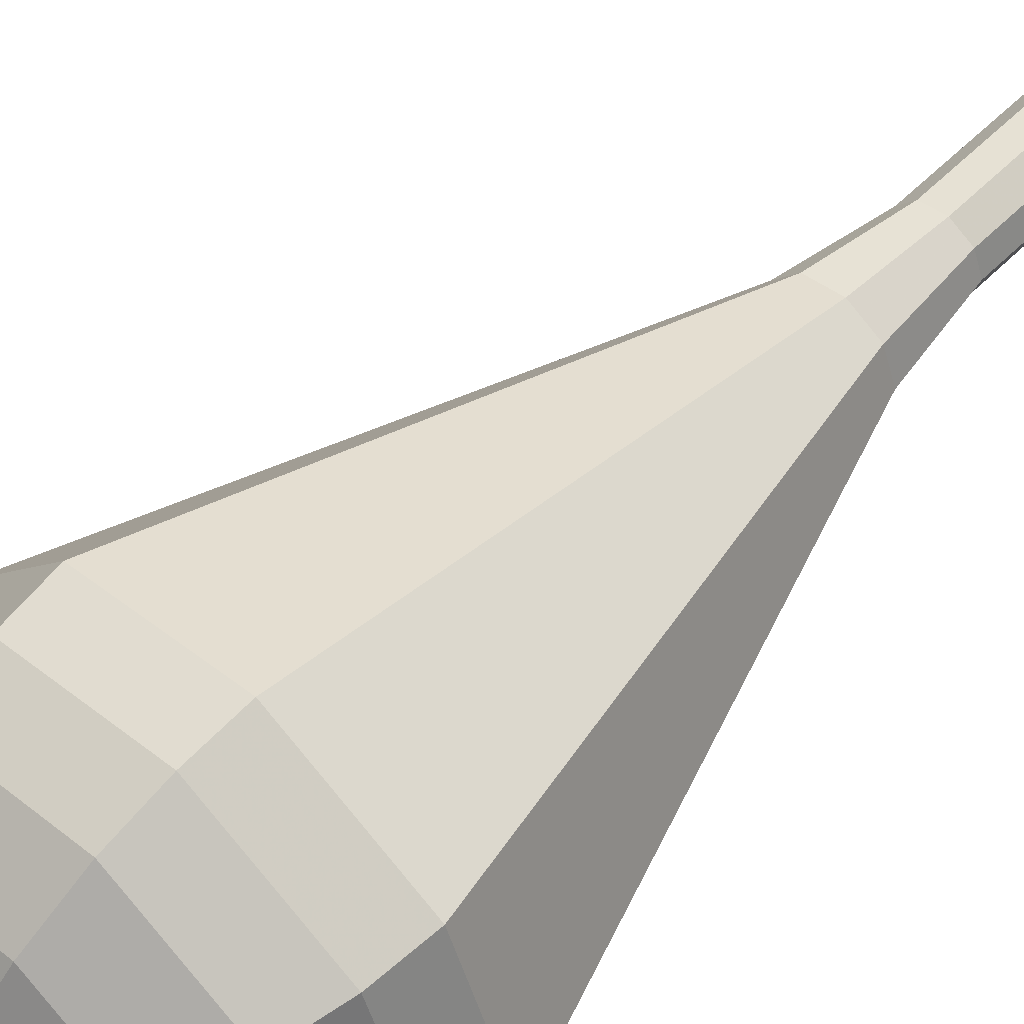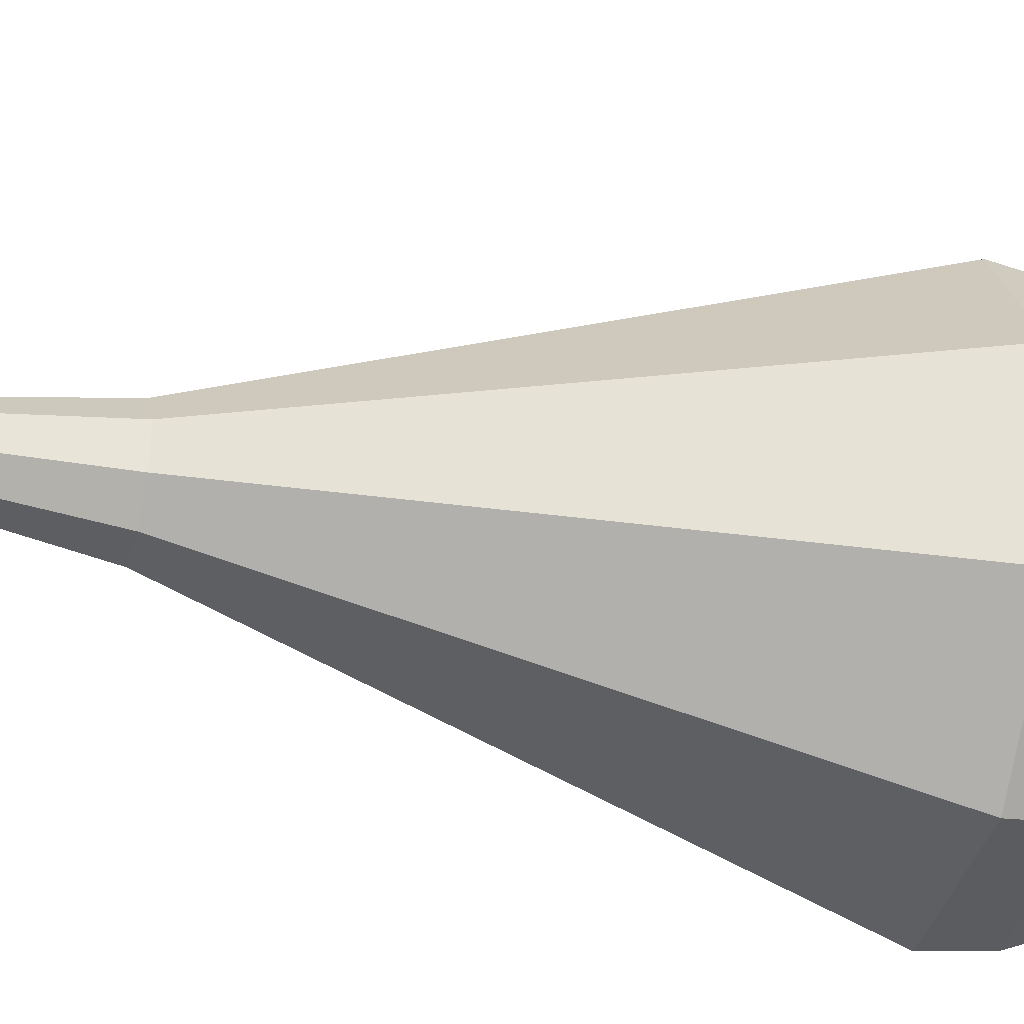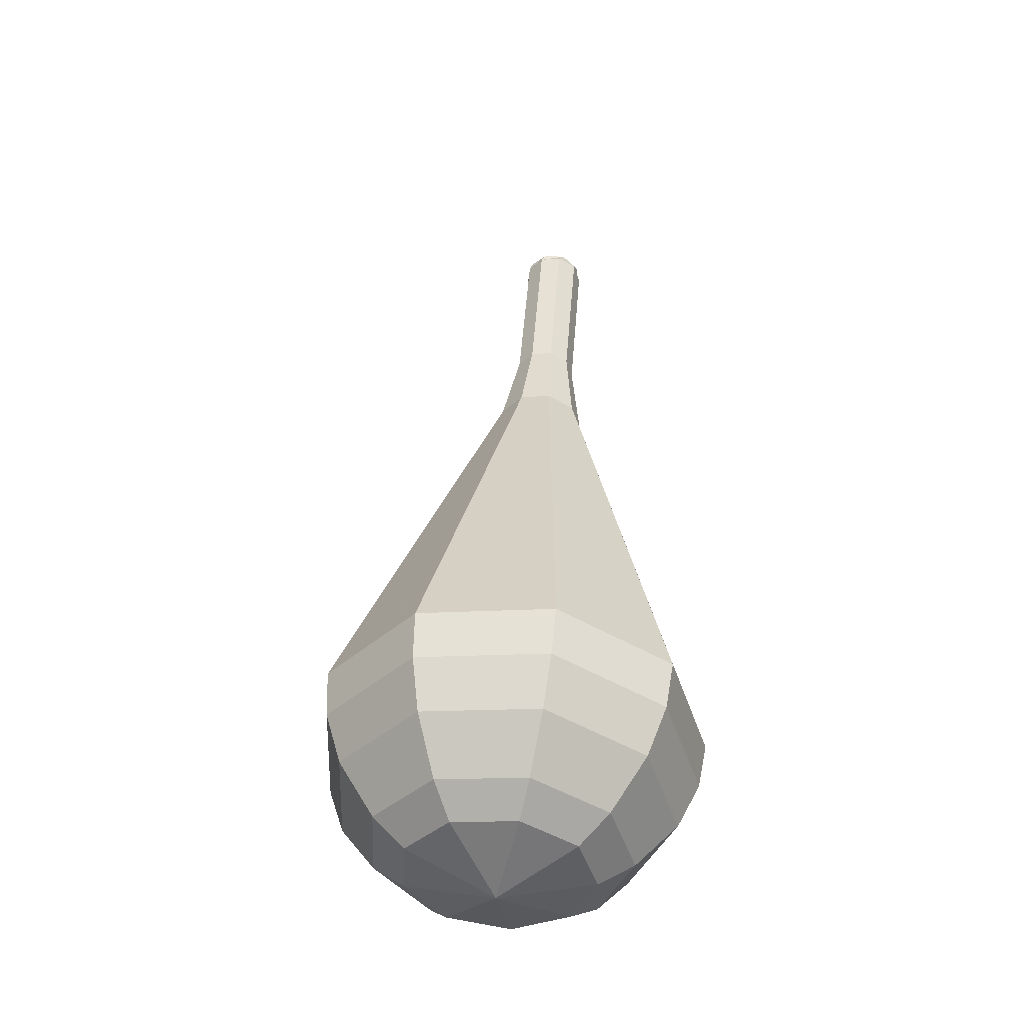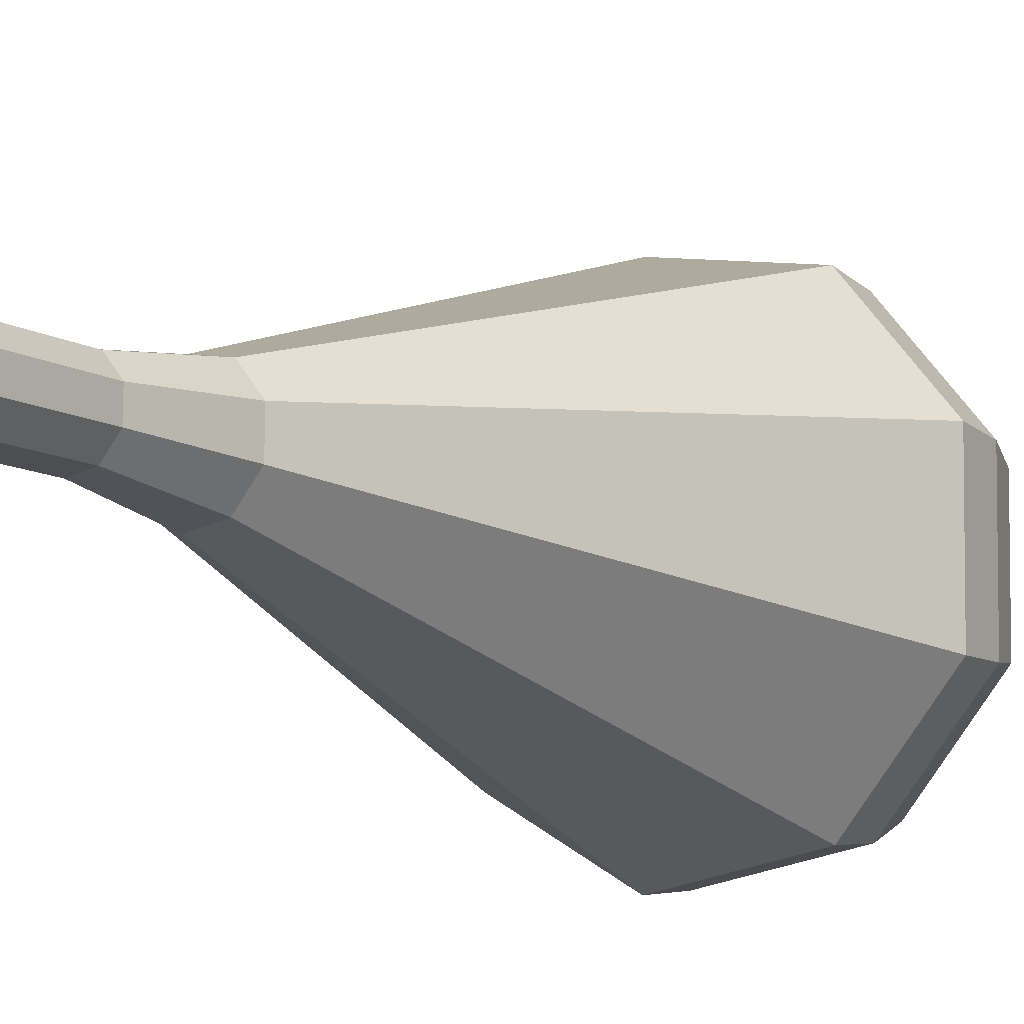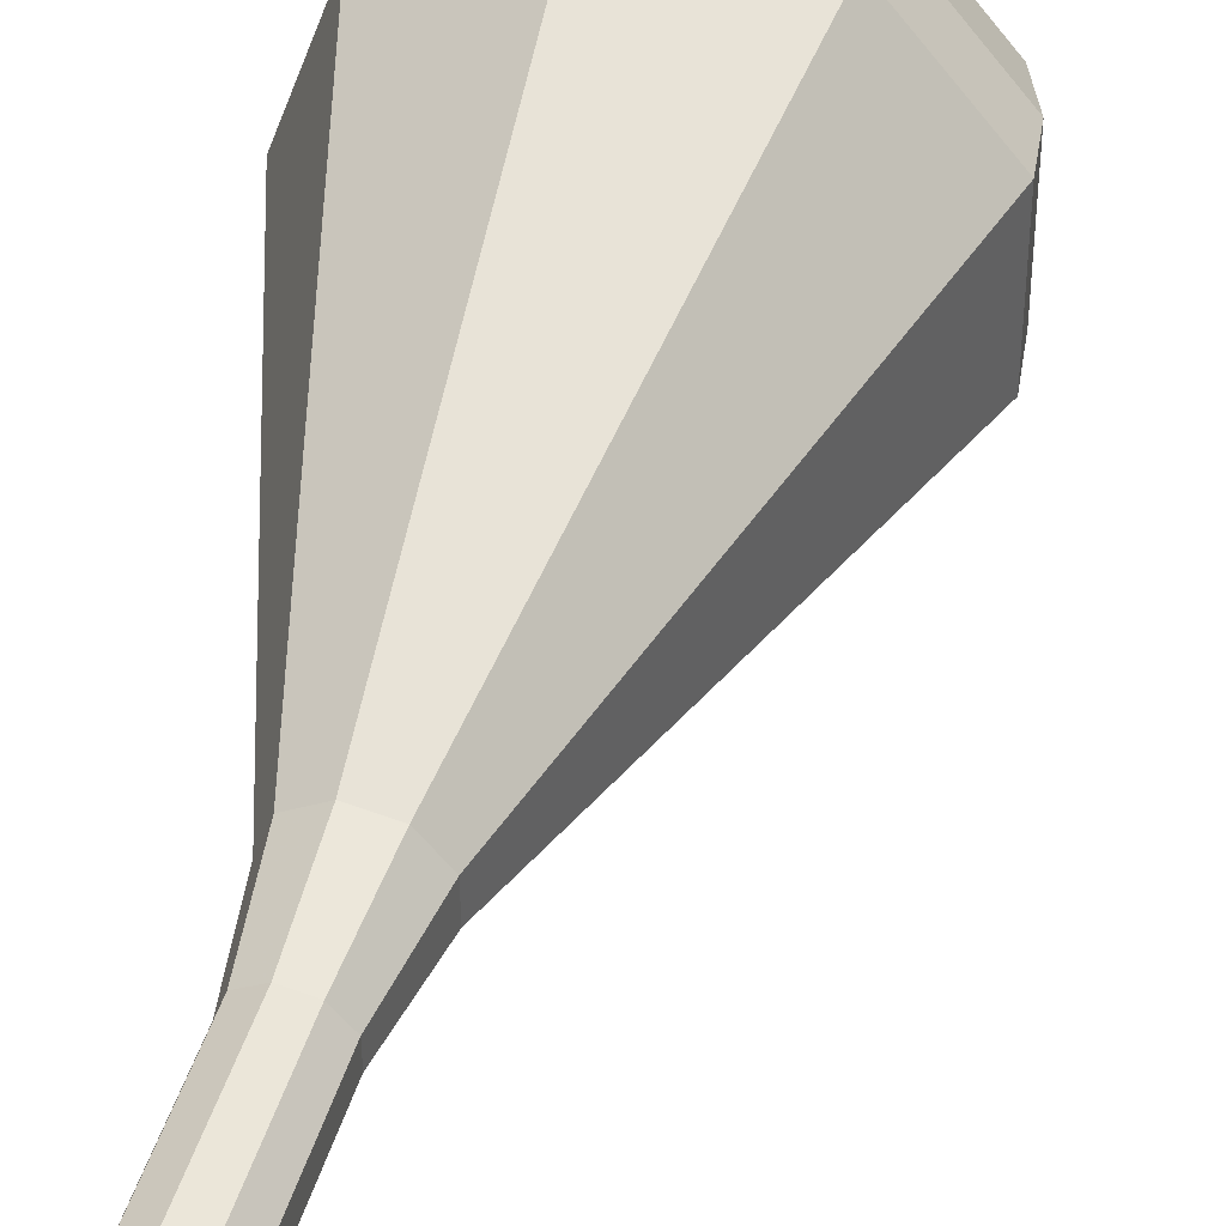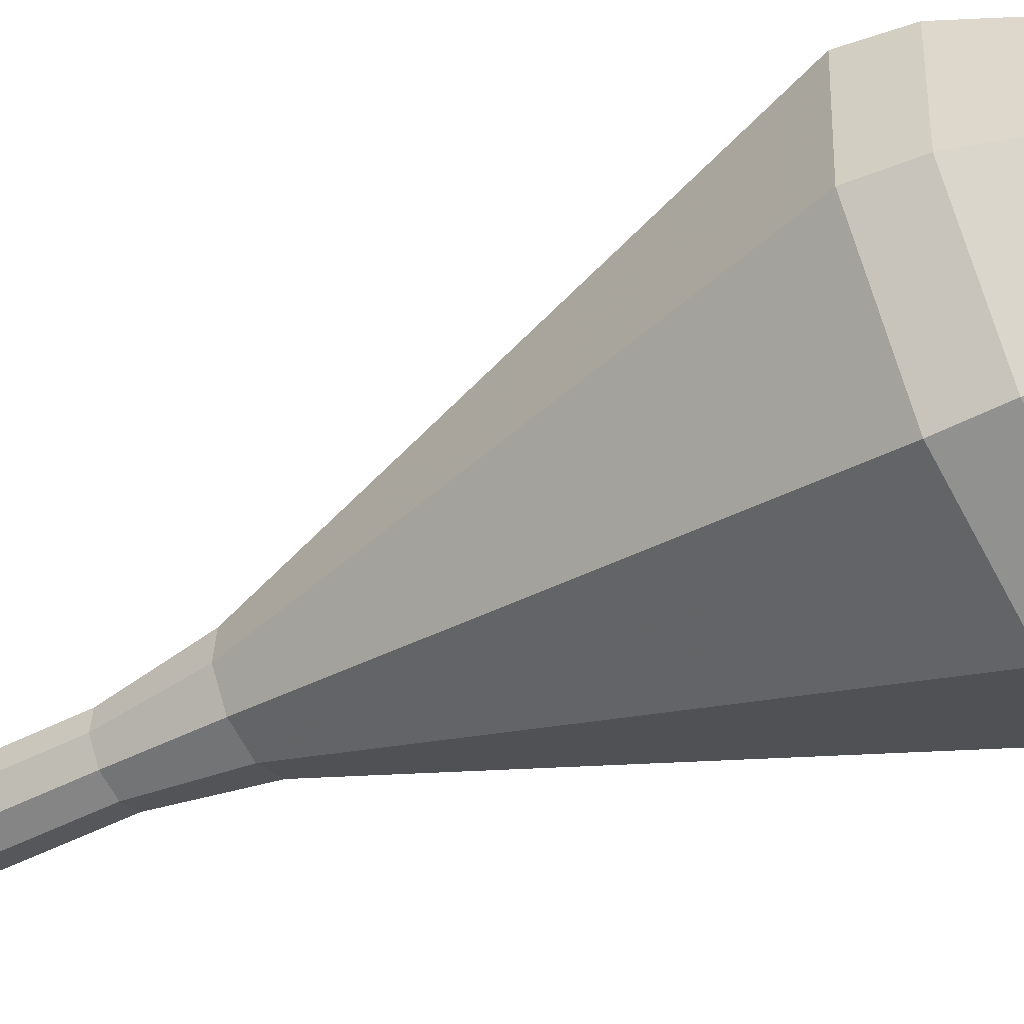
<metadata>
{"format":"obj","ext":"obj","renderer":"f3d","projection":"perspective","resolution":1024,"background":"white","views":[{"elev":52.6,"azim":-149.9,"up":"+Y"},{"elev":-26.9,"azim":61.5,"up":"+Y"},{"elev":-30.5,"azim":98.8,"up":"+Z"},{"elev":-7.9,"azim":22.4,"up":"+Y"},{"elev":46.2,"azim":2.4,"up":"+Y"},{"elev":-54.4,"azim":105.7,"up":"+Y"}]}
</metadata>
<code>
g tube1
v 126.5 121.8 104.1
v 125.8 122.1 103.8
v 125.4 122.8 103.6
v 125.6 123.7 103.7
v 126.2 124.2 103.9
v 126.9 124.2 104.3
v 127.5 123.7 104.6
v 127.6 122.8 104.7
v 127.3 122.1 104.5
v 126.5 121.8 104.1
v 126.3 121.8 104.1
v 125.6 122.2 103.9
v 125.3 123 103.8
v 125.6 123.9 103.9
v 126.3 124.3 104
v 127.1 124.2 104.2
v 127.7 123.5 104.4
v 127.7 122.7 104.4
v 127.2 122 104.3
v 126.3 121.8 104.1
v 127.1 121.7 100.8
v 126.4 122.1 100.6
v 126.1 122.9 100.5
v 126.4 123.7 100.6
v 127.1 124.2 100.7
v 128 124 100.9
v 128.5 123.4 101.1
v 128.5 122.5 101.1
v 128 121.9 101
v 127.1 121.7 100.8
v 128 121.6 97.48
v 127.2 122 97.29
v 126.9 122.8 97.19
v 127.2 123.6 97.22
v 127.9 124 97.38
v 128.8 123.9 97.58
v 129.3 123.2 97.74
v 129.3 122.4 97.77
v 128.8 121.7 97.67
v 128 121.6 97.48
v 128.7 120.9 94.15
v 127.6 121.5 93.88
v 127.2 122.6 93.73
v 127.6 123.8 93.78
v 128.7 124.4 94
v 129.8 124.2 94.3
v 130.6 123.3 94.52
v 130.6 122.1 94.57
v 129.8 121.1 94.42
v 128.7 120.9 94.15
v 129.3 119.6 90.82
v 127.6 120.6 90.37
v 126.9 122.5 90.13
v 127.6 124.4 90.22
v 129.3 125.4 90.58
v 131.2 125.1 91.06
v 132.4 123.6 91.43
v 132.5 121.6 91.51
v 131.2 120 91.27
v 129.3 119.6 90.82
v 130.5 117.1 84.16
v 127.5 118.9 83.36
v 126.3 122.2 82.94
v 127.5 125.6 83.08
v 130.5 127.4 83.73
v 133.9 126.8 84.59
v 136.1 124.1 85.24
v 136.2 120.6 85.38
v 133.9 117.8 84.96
v 130.5 117.1 84.16
v 131.8 114.6 77.5
v 127.4 117.1 76.35
v 125.7 121.9 75.74
v 127.4 126.7 75.95
v 131.7 129.4 76.89
v 136.6 128.5 78.11
v 139.8 124.7 79.05
v 139.9 119.5 79.26
v 136.7 115.6 78.65
v 131.8 114.6 77.5
v 132.3 114.8 75.68
v 128.1 117.2 74.57
v 126.4 121.8 73.97
v 128 126.5 74.18
v 132.2 129.1 75.09
v 136.9 128.3 76.27
v 140.1 124.5 77.18
v 140.1 119.6 77.38
v 137 115.7 76.79
v 132.3 114.8 75.68
v 132.8 115.4 73.86
v 129.1 117.6 72.86
v 127.6 121.8 72.33
v 129 125.9 72.52
v 132.7 128.2 73.33
v 137 127.5 74.39
v 139.8 124.2 75.2
v 139.8 119.7 75.38
v 137.1 116.3 74.85
v 132.8 115.4 73.86
v 133.5 116.9 72.04
v 130.7 118.5 71.28
v 129.5 121.7 70.87
v 130.6 124.9 71.01
v 133.5 126.6 71.63
v 136.7 126.1 72.44
v 138.8 123.6 73.06
v 138.9 120.2 73.2
v 136.8 117.5 72.8
v 133.5 116.9 72.04
v 134 118.2 71.13
v 131.9 119.4 70.57
v 131 121.7 70.27
v 131.8 124 70.38
v 133.9 125.3 70.83
v 136.3 124.9 71.42
v 137.9 123 71.88
v 137.9 120.6 71.98
v 136.3 118.6 71.68
v 134 118.2 71.13
v 134.8 121.7 70.22
v 134.8 121.7 70.22
v 134.8 121.7 70.22
v 134.8 121.7 70.22
v 134.8 121.7 70.22
v 134.8 121.7 70.22
v 134.8 121.7 70.22
v 134.8 121.7 70.22
v 134.8 121.7 70.22
v 134.8 121.7 70.22
f 1 2 12
f 12 11 1
f 2 3 13
f 13 12 2
f 3 4 14
f 14 13 3
f 4 5 15
f 15 14 4
f 5 6 16
f 16 15 5
f 6 7 17
f 17 16 6
f 7 8 18
f 18 17 7
f 8 9 19
f 19 18 8
f 9 10 20
f 20 19 9
f 11 12 22
f 22 21 11
f 12 13 23
f 23 22 12
f 13 14 24
f 24 23 13
f 14 15 25
f 25 24 14
f 15 16 26
f 26 25 15
f 16 17 27
f 27 26 16
f 17 18 28
f 28 27 17
f 18 19 29
f 29 28 18
f 19 20 30
f 30 29 19
f 21 22 32
f 32 31 21
f 22 23 33
f 33 32 22
f 23 24 34
f 34 33 23
f 24 25 35
f 35 34 24
f 25 26 36
f 36 35 25
f 26 27 37
f 37 36 26
f 27 28 38
f 38 37 27
f 28 29 39
f 39 38 28
f 29 30 40
f 40 39 29
f 31 32 42
f 42 41 31
f 32 33 43
f 43 42 32
f 33 34 44
f 44 43 33
f 34 35 45
f 45 44 34
f 35 36 46
f 46 45 35
f 36 37 47
f 47 46 36
f 37 38 48
f 48 47 37
f 38 39 49
f 49 48 38
f 39 40 50
f 50 49 39
f 41 42 52
f 52 51 41
f 42 43 53
f 53 52 42
f 43 44 54
f 54 53 43
f 44 45 55
f 55 54 44
f 45 46 56
f 56 55 45
f 46 47 57
f 57 56 46
f 47 48 58
f 58 57 47
f 48 49 59
f 59 58 48
f 49 50 60
f 60 59 49
f 51 52 62
f 62 61 51
f 52 53 63
f 63 62 52
f 53 54 64
f 64 63 53
f 54 55 65
f 65 64 54
f 55 56 66
f 66 65 55
f 56 57 67
f 67 66 56
f 57 58 68
f 68 67 57
f 58 59 69
f 69 68 58
f 59 60 70
f 70 69 59
f 61 62 72
f 72 71 61
f 62 63 73
f 73 72 62
f 63 64 74
f 74 73 63
f 64 65 75
f 75 74 64
f 65 66 76
f 76 75 65
f 66 67 77
f 77 76 66
f 67 68 78
f 78 77 67
f 68 69 79
f 79 78 68
f 69 70 80
f 80 79 69
f 71 72 82
f 82 81 71
f 72 73 83
f 83 82 72
f 73 74 84
f 84 83 73
f 74 75 85
f 85 84 74
f 75 76 86
f 86 85 75
f 76 77 87
f 87 86 76
f 77 78 88
f 88 87 77
f 78 79 89
f 89 88 78
f 79 80 90
f 90 89 79
f 81 82 92
f 92 91 81
f 82 83 93
f 93 92 82
f 83 84 94
f 94 93 83
f 84 85 95
f 95 94 84
f 85 86 96
f 96 95 85
f 86 87 97
f 97 96 86
f 87 88 98
f 98 97 87
f 88 89 99
f 99 98 88
f 89 90 100
f 100 99 89
f 91 92 102
f 102 101 91
f 92 93 103
f 103 102 92
f 93 94 104
f 104 103 93
f 94 95 105
f 105 104 94
f 95 96 106
f 106 105 95
f 96 97 107
f 107 106 96
f 97 98 108
f 108 107 97
f 98 99 109
f 109 108 98
f 99 100 110
f 110 109 99
f 101 102 112
f 112 111 101
f 102 103 113
f 113 112 102
f 103 104 114
f 114 113 103
f 104 105 115
f 115 114 104
f 105 106 116
f 116 115 105
f 106 107 117
f 117 116 106
f 107 108 118
f 118 117 107
f 108 109 119
f 119 118 108
f 109 110 120
f 120 119 109
f 111 112 122
f 122 121 111
f 112 113 123
f 123 122 112
f 113 114 124
f 124 123 113
f 114 115 125
f 125 124 114
f 115 116 126
f 126 125 115
f 116 117 127
f 127 126 116
f 117 118 128
f 128 127 117
f 118 119 129
f 129 128 118
f 119 120 130
f 130 129 119

</code>
